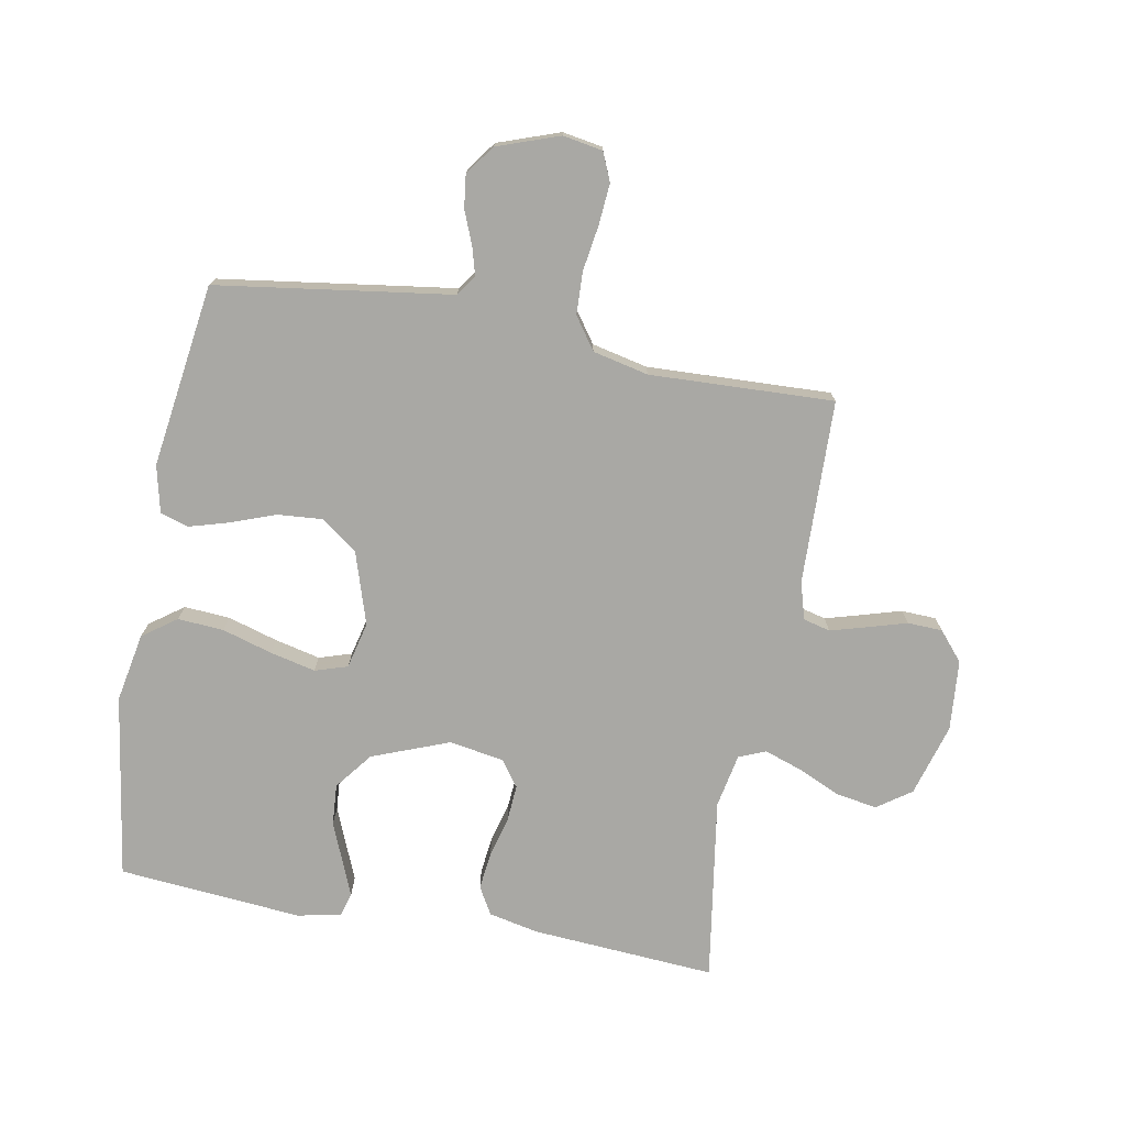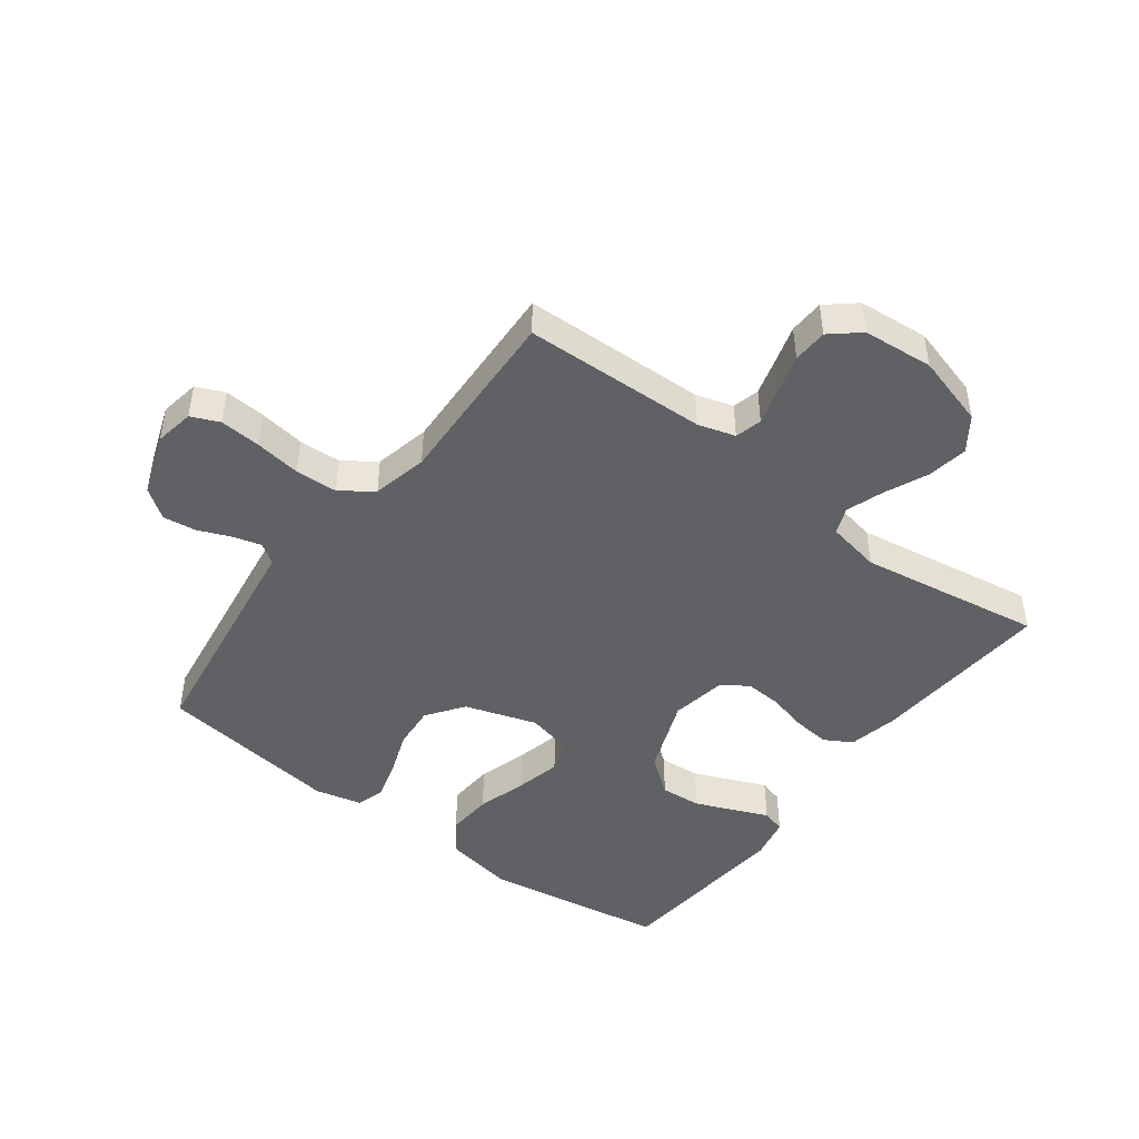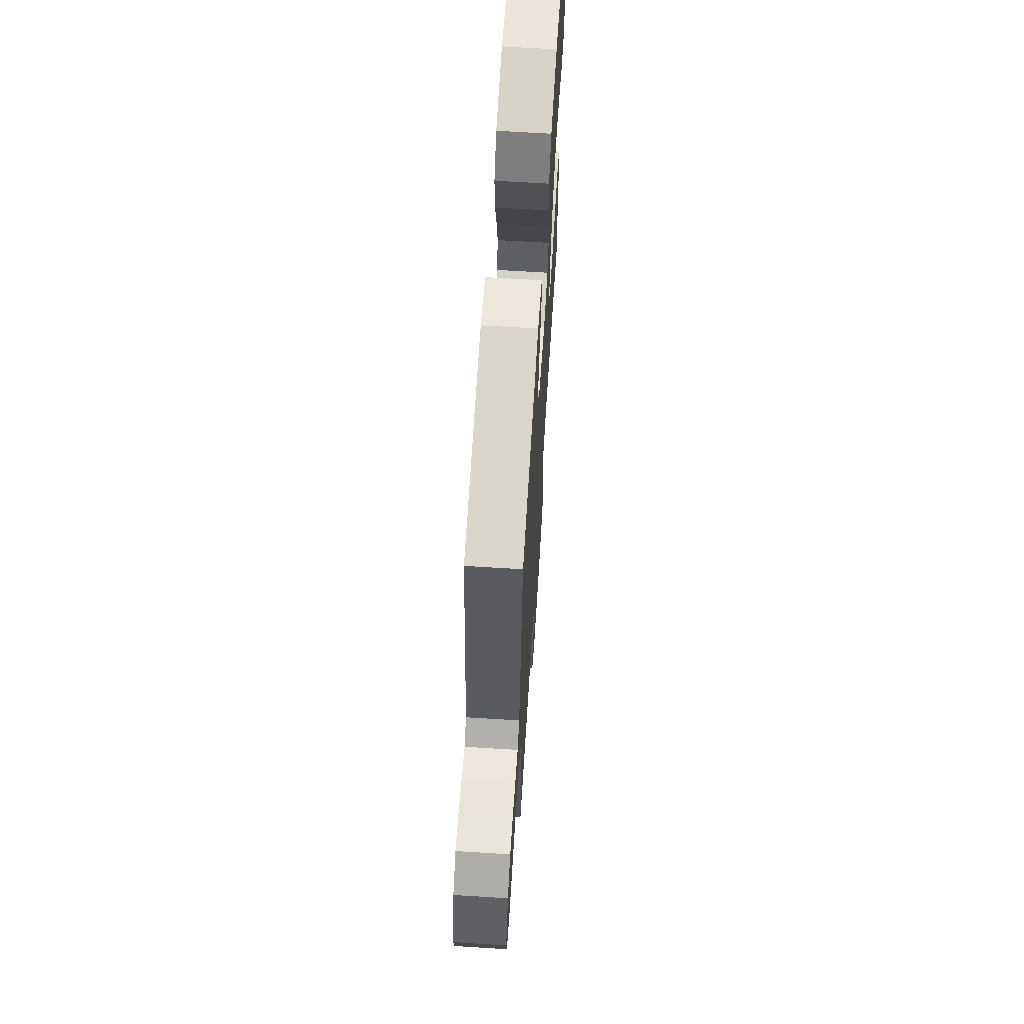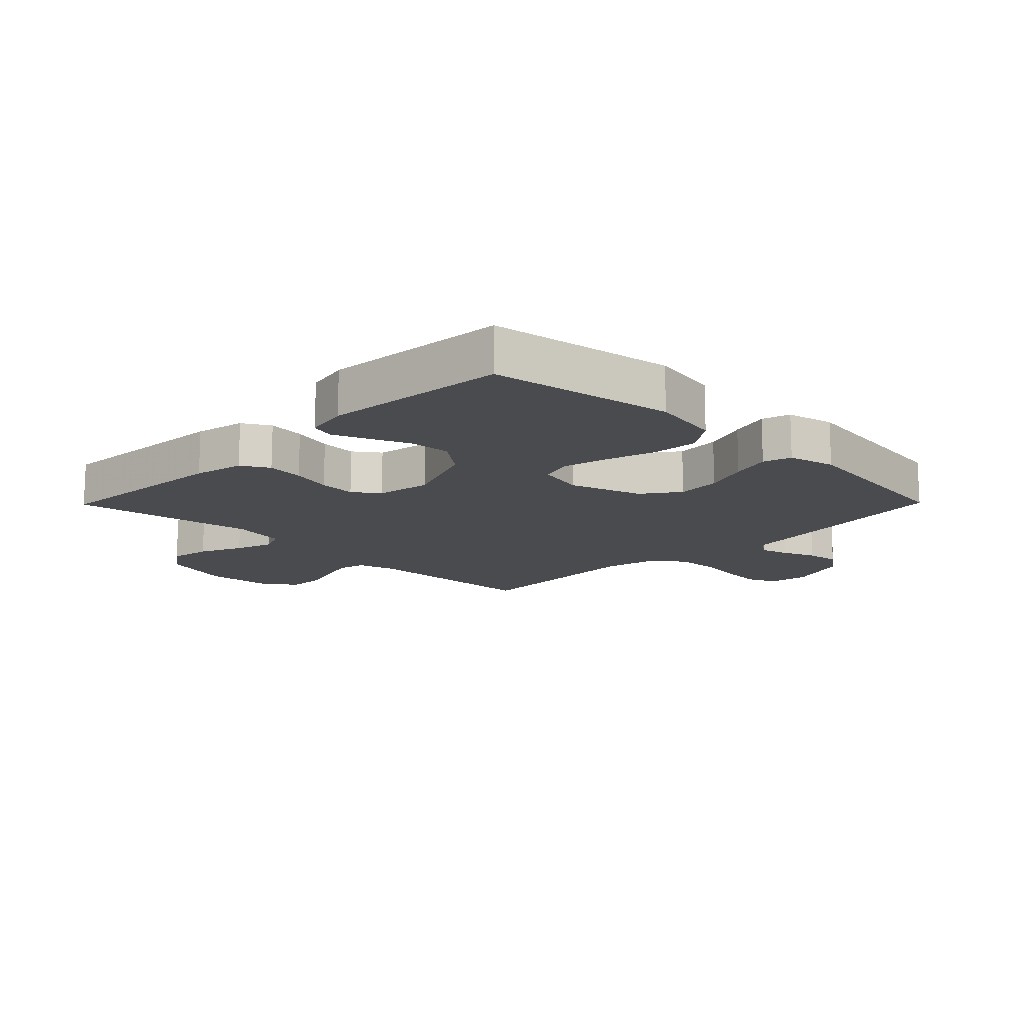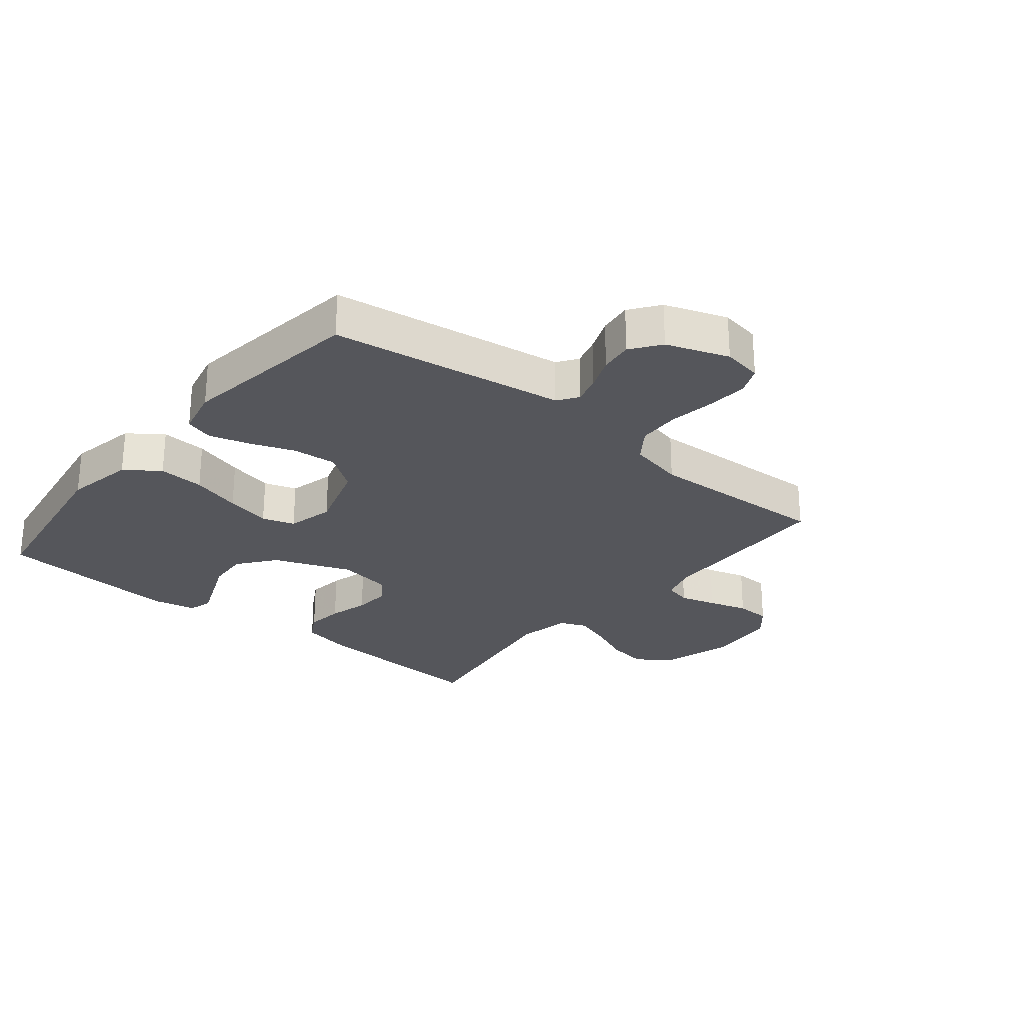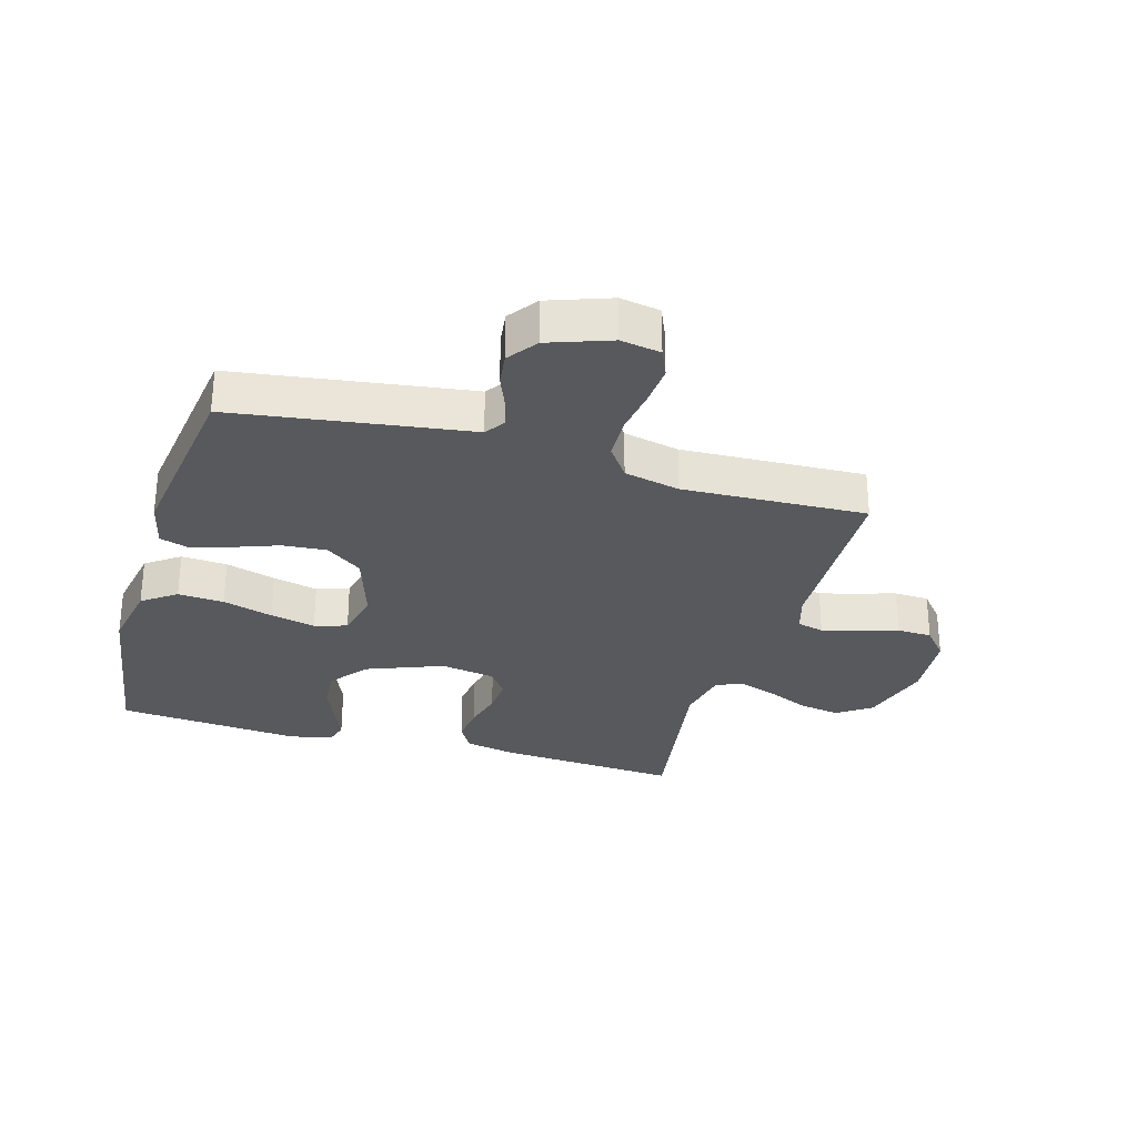
<metadata>
{"format":"obj","ext":"obj","renderer":"f3d","projection":"perspective","resolution":1024,"background":"white","views":[{"elev":-74.9,"azim":79.4,"up":"+Y"},{"elev":-46.1,"azim":143.0,"up":"+Y"},{"elev":66.2,"azim":93.6,"up":"+Z"},{"elev":-14.2,"azim":-44.5,"up":"+Y"},{"elev":-26.3,"azim":50.6,"up":"+Y"},{"elev":-29.5,"azim":73.7,"up":"+Y"}]}
</metadata>
<code>
v 0.5 0.07 -0.5
v 0.2 0.07 -0.509
v 0.139 0.07 -0.527
v 0.128 0.07 -0.571
v 0.145 0.07 -0.63
v 0.164 0.07 -0.694
v 0.162 0.07 -0.751
v 0.115 0.07 -0.791
v 0 0.07 -0.801
v -0.118 0.07 -0.767
v -0.157 0.07 -0.712
v -0.146 0.07 -0.645
v -0.115 0.07 -0.575
v -0.094 0.07 -0.514
v -0.112 0.07 -0.47
v -0.2 0.07 -0.453
v -0.5 0.07 -0.5
v -0.48 0.07 -0.2
v -0.463 0.07 -0.118
v -0.418 0.07 -0.092
v -0.357 0.07 -0.099
v -0.291 0.07 -0.116
v -0.231 0.07 -0.12
v -0.189 0.07 -0.089
v -0.174 0.07 0
v -0.223 0.07 0.126
v -0.284 0.07 0.173
v -0.351 0.07 0.168
v -0.416 0.07 0.141
v -0.471 0.07 0.118
v -0.51 0.07 0.129
v -0.525 0.07 0.2
v -0.5 0.07 0.5
v -0.2 0.07 0.547
v -0.087 0.07 0.526
v -0.047 0.07 0.471
v -0.052 0.07 0.396
v -0.076 0.07 0.314
v -0.093 0.07 0.24
v -0.076 0.07 0.187
v 0 0.07 0.169
v 0.118 0.07 0.207
v 0.161 0.07 0.267
v 0.155 0.07 0.339
v 0.128 0.07 0.412
v 0.109 0.07 0.477
v 0.123 0.07 0.523
v 0.2 0.07 0.541
v 0.5 0.07 0.5
v 0.544 0.07 0.2
v 0.556 0.07 0.117
v 0.589 0.07 0.094
v 0.635 0.07 0.107
v 0.689 0.07 0.129
v 0.743 0.07 0.136
v 0.791 0.07 0.101
v 0.827 0.07 0
v 0.816 0.07 -0.065
v 0.77 0.07 -0.085
v 0.703 0.07 -0.08
v 0.628 0.07 -0.069
v 0.559 0.07 -0.072
v 0.507 0.07 -0.109
v 0.487 0.07 -0.2
v 0.5 0 -0.5
v 0.2 0 -0.509
v 0.139 0 -0.527
v 0.128 0 -0.571
v 0.145 0 -0.63
v 0.164 0 -0.694
v 0.162 0 -0.751
v 0.115 0 -0.791
v 0 0 -0.801
v -0.118 0 -0.767
v -0.157 0 -0.712
v -0.146 0 -0.645
v -0.115 0 -0.575
v -0.094 0 -0.514
v -0.112 0 -0.47
v -0.2 0 -0.453
v -0.5 0 -0.5
v -0.48 0 -0.2
v -0.463 0 -0.118
v -0.418 0 -0.092
v -0.357 0 -0.099
v -0.291 0 -0.116
v -0.231 0 -0.12
v -0.189 0 -0.089
v -0.174 0 0
v -0.223 0 0.126
v -0.284 0 0.173
v -0.351 0 0.168
v -0.416 0 0.141
v -0.471 0 0.118
v -0.51 0 0.129
v -0.525 0 0.2
v -0.5 0 0.5
v -0.2 0 0.547
v -0.087 0 0.526
v -0.047 0 0.471
v -0.052 0 0.396
v -0.076 0 0.314
v -0.093 0 0.24
v -0.076 0 0.187
v 0 0 0.169
v 0.118 0 0.207
v 0.161 0 0.267
v 0.155 0 0.339
v 0.128 0 0.412
v 0.109 0 0.477
v 0.123 0 0.523
v 0.2 0 0.541
v 0.5 0 0.5
v 0.544 0 0.2
v 0.556 0 0.117
v 0.589 0 0.094
v 0.635 0 0.107
v 0.689 0 0.129
v 0.743 0 0.136
v 0.791 0 0.101
v 0.827 0 0
v 0.816 0 -0.065
v 0.77 0 -0.085
v 0.703 0 -0.08
v 0.628 0 -0.069
v 0.559 0 -0.072
v 0.507 0 -0.109
v 0.487 0 -0.2
f 58 59 60 61
f 56 57 58 61
f 56 61 62
f 53 54 55 56
f 52 53 56 62
f 51 52 62 63
f 44 45 46 47
f 44 47 48 49
f 35 36 37 38
f 35 38 39
f 34 35 39
f 33 34 39 40
f 29 30 31 32
f 28 29 32 33
f 27 28 33
f 26 27 33 40
f 19 20 21 22
f 19 22 23
f 16 17 18 19
f 15 16 19 23
f 14 15 23 24
f 10 11 12 13
f 10 13 14
f 9 10 14
f 5 6 7 8
f 4 5 8 9
f 3 4 9 14
f 64 1 2
f 43 44 49 50
f 42 43 50 51
f 41 42 51 63
f 25 26 40 41
f 25 41 63 64
f 14 24 25 64
f 2 3 14 64
f 125 124 123 122
f 125 122 121 120
f 126 125 120
f 120 119 118 117
f 126 120 117 116
f 127 126 116 115
f 111 110 109 108
f 113 112 111 108
f 102 101 100 99
f 103 102 99
f 103 99 98
f 104 103 98 97
f 96 95 94 93
f 97 96 93 92
f 97 92 91
f 104 97 91 90
f 86 85 84 83
f 87 86 83
f 83 82 81 80
f 87 83 80 79
f 88 87 79 78
f 77 76 75 74
f 78 77 74
f 78 74 73
f 72 71 70 69
f 73 72 69 68
f 78 73 68 67
f 66 65 128
f 114 113 108 107
f 115 114 107 106
f 127 115 106 105
f 105 104 90 89
f 128 127 105 89
f 128 89 88 78
f 128 78 67 66
f 1 65 66 2
f 2 66 67 3
f 3 67 68 4
f 4 68 69 5
f 5 69 70 6
f 6 70 71 7
f 7 71 72 8
f 8 72 73 9
f 9 73 74 10
f 10 74 75 11
f 11 75 76 12
f 12 76 77 13
f 13 77 78 14
f 14 78 79 15
f 15 79 80 16
f 16 80 81 17
f 17 81 82 18
f 18 82 83 19
f 19 83 84 20
f 20 84 85 21
f 21 85 86 22
f 22 86 87 23
f 23 87 88 24
f 24 88 89 25
f 25 89 90 26
f 26 90 91 27
f 27 91 92 28
f 28 92 93 29
f 29 93 94 30
f 30 94 95 31
f 31 95 96 32
f 32 96 97 33
f 33 97 98 34
f 34 98 99 35
f 35 99 100 36
f 36 100 101 37
f 37 101 102 38
f 38 102 103 39
f 39 103 104 40
f 40 104 105 41
f 41 105 106 42
f 42 106 107 43
f 43 107 108 44
f 44 108 109 45
f 45 109 110 46
f 46 110 111 47
f 47 111 112 48
f 48 112 113 49
f 49 113 114 50
f 50 114 115 51
f 51 115 116 52
f 52 116 117 53
f 53 117 118 54
f 54 118 119 55
f 55 119 120 56
f 56 120 121 57
f 57 121 122 58
f 58 122 123 59
f 59 123 124 60
f 60 124 125 61
f 61 125 126 62
f 62 126 127 63
f 63 127 128 64
f 64 128 65 1

</code>
